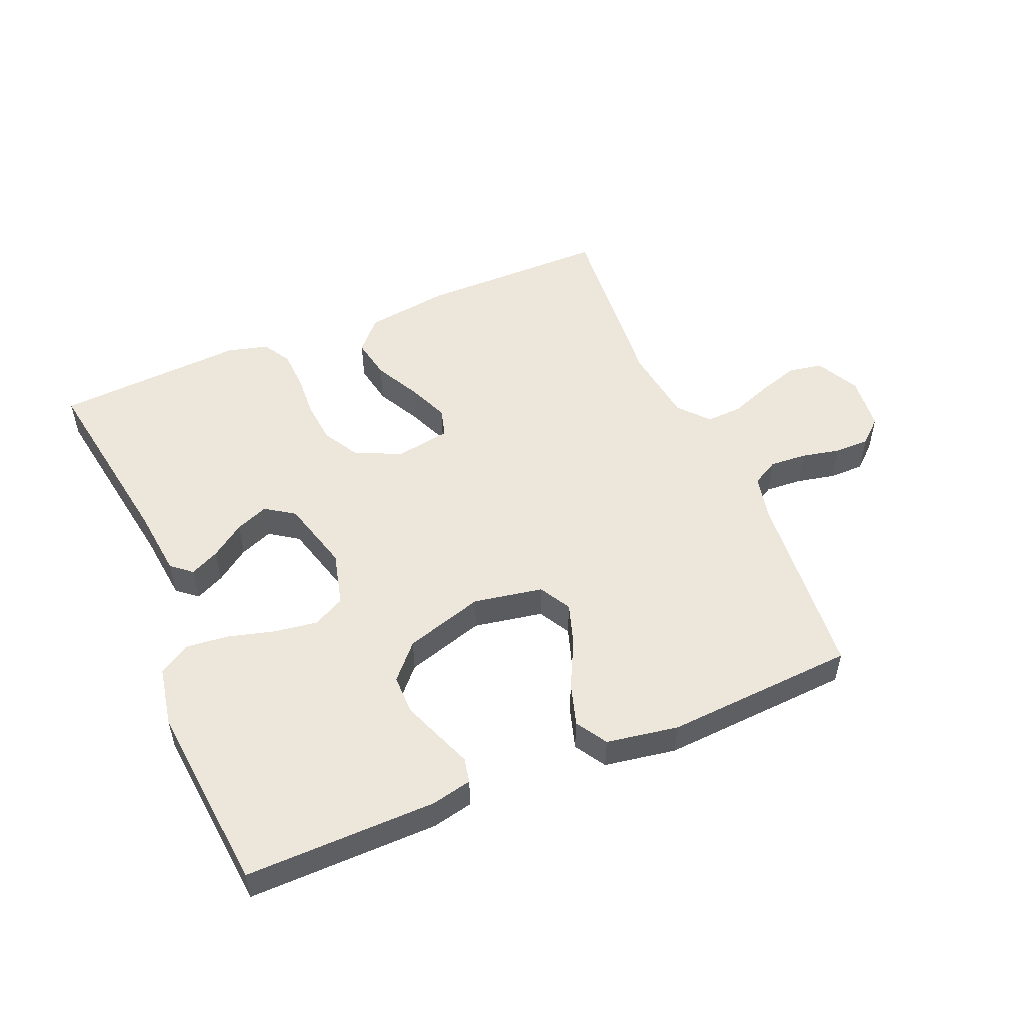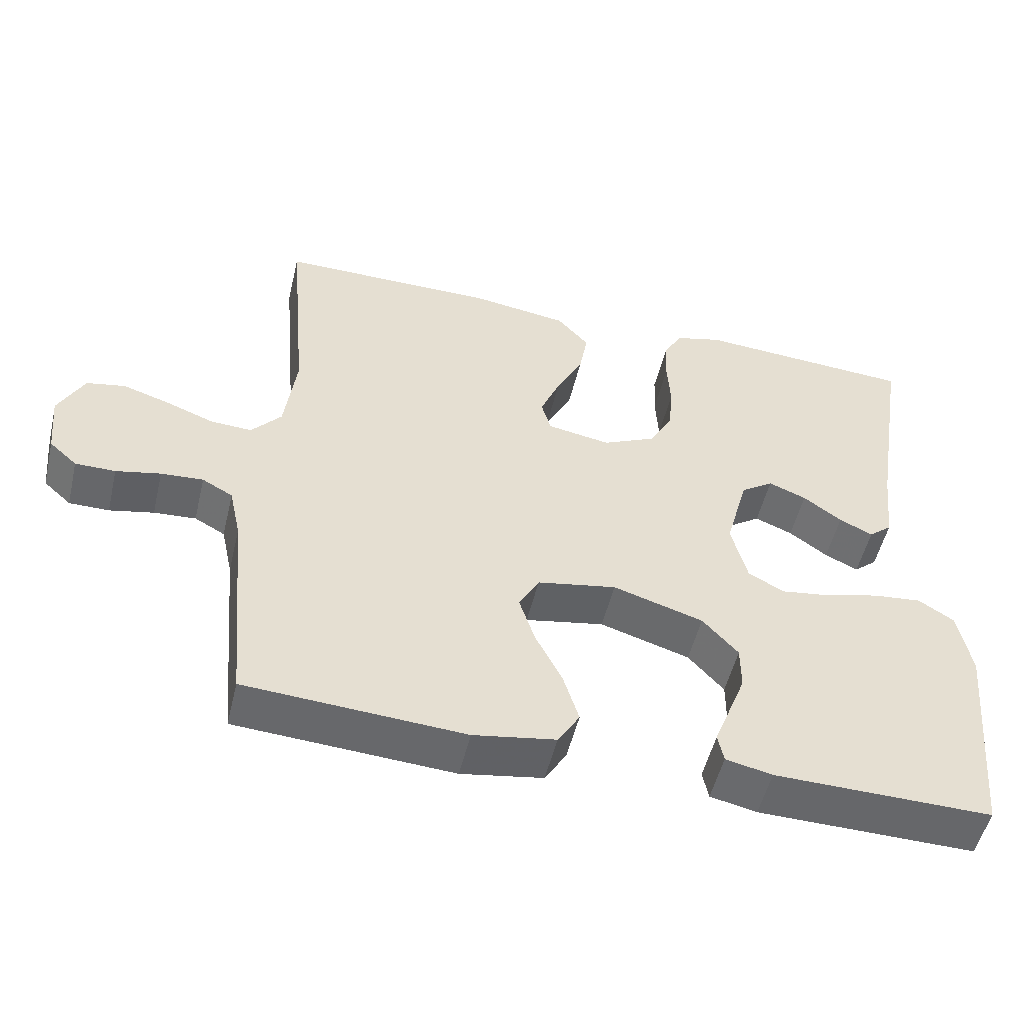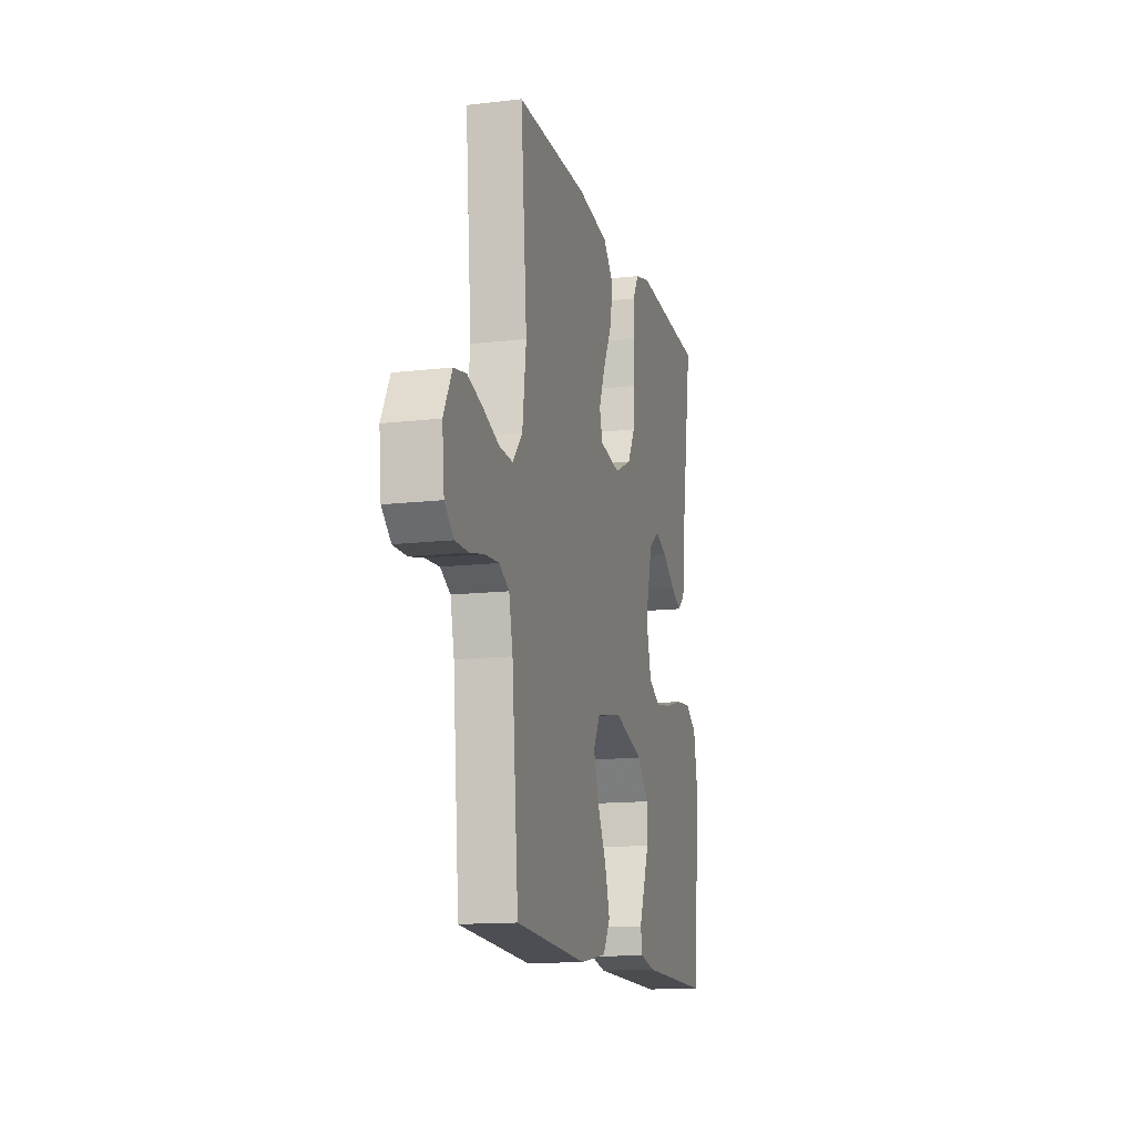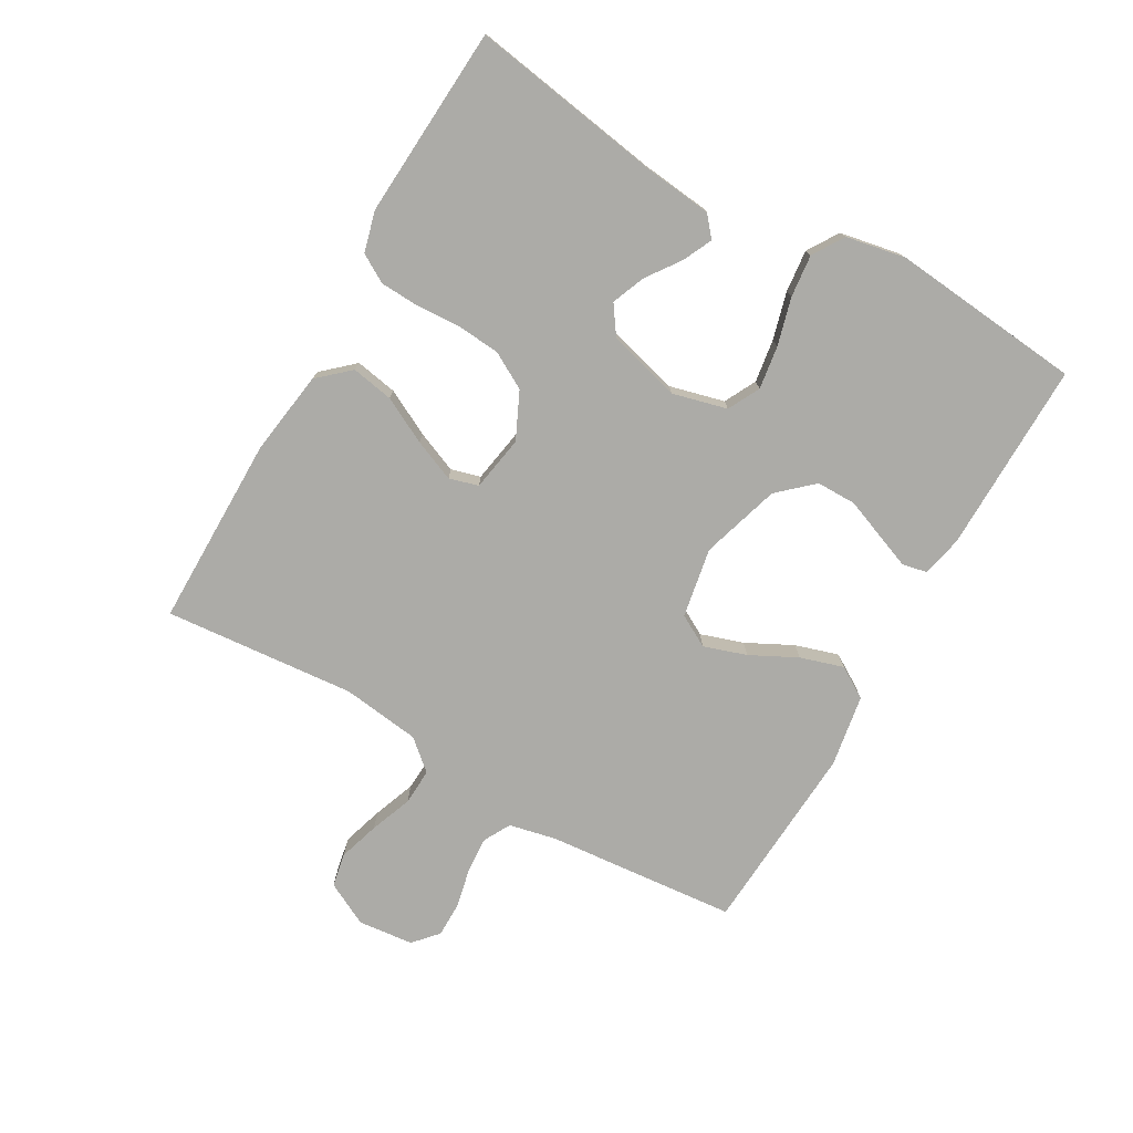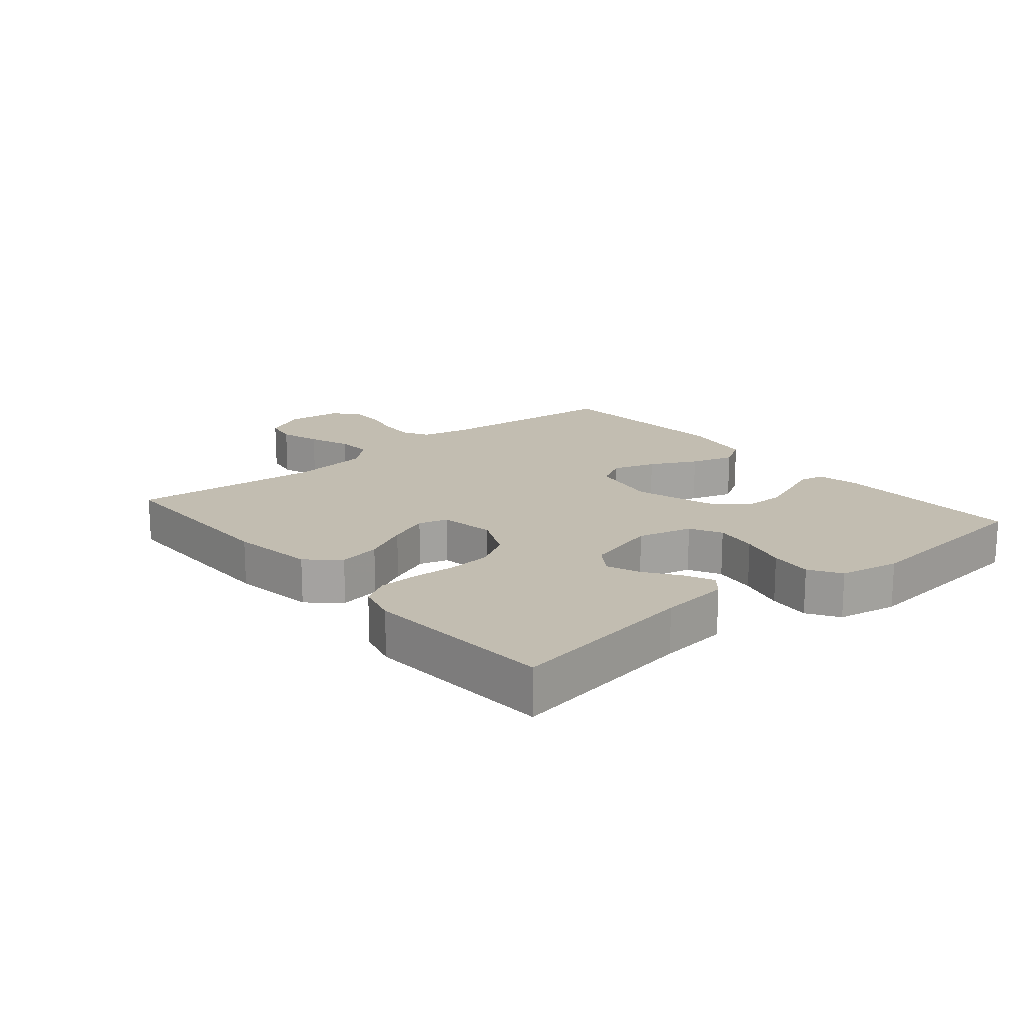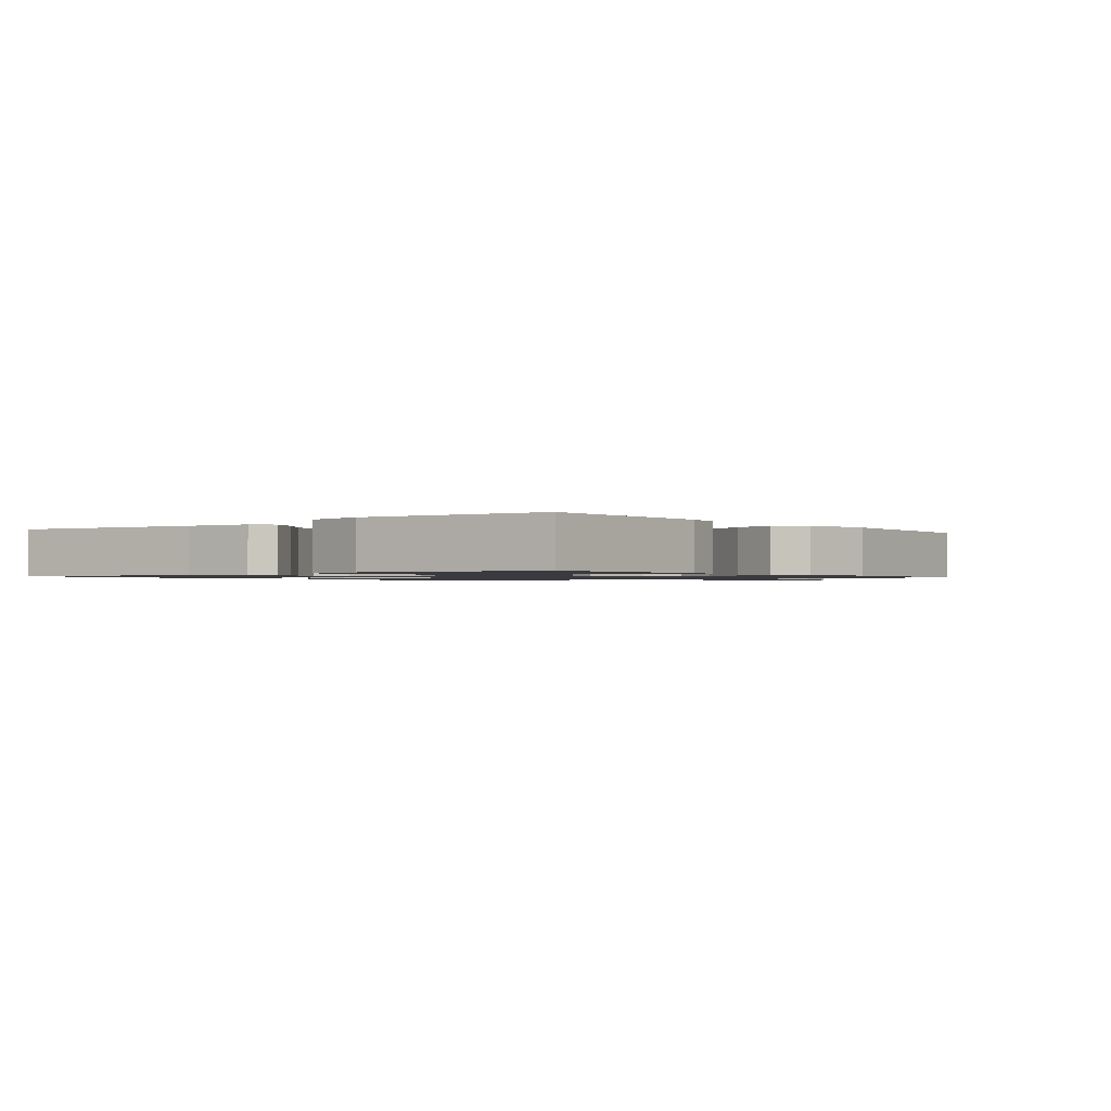
<metadata>
{"format":"obj","ext":"obj","renderer":"f3d","projection":"perspective","resolution":1024,"background":"white","views":[{"elev":51.9,"azim":157.1,"up":"+Y"},{"elev":-52.1,"azim":-13.4,"up":"+Z"},{"elev":-13.9,"azim":-75.6,"up":"+Z"},{"elev":-76.2,"azim":60.3,"up":"+Y"},{"elev":17.0,"azim":50.0,"up":"+Y"},{"elev":-1.2,"azim":128.1,"up":"+Y"}]}
</metadata>
<code>
v -0.5 0.07 0.5
v -0.2 0.07 0.5
v -0.068 0.07 0.481
v -0.024 0.07 0.432
v -0.036 0.07 0.366
v -0.073 0.07 0.294
v -0.1 0.07 0.229
v -0.087 0.07 0.183
v 0 0.07 0.168
v 0.073 0.07 0.202
v 0.105 0.07 0.259
v 0.111 0.07 0.326
v 0.107 0.07 0.396
v 0.11 0.07 0.458
v 0.136 0.07 0.502
v 0.2 0.07 0.519
v 0.5 0.07 0.5
v 0.452 0.07 0.2
v 0.44 0.07 0.091
v 0.408 0.07 0.064
v 0.362 0.07 0.086
v 0.309 0.07 0.124
v 0.257 0.07 0.145
v 0.212 0.07 0.114
v 0.181 0.07 0
v 0.203 0.07 -0.086
v 0.253 0.07 -0.112
v 0.321 0.07 -0.102
v 0.395 0.07 -0.082
v 0.462 0.07 -0.075
v 0.511 0.07 -0.106
v 0.529 0.07 -0.2
v 0.5 0.07 -0.5
v 0.2 0.07 -0.496
v 0.136 0.07 -0.482
v 0.128 0.07 -0.443
v 0.149 0.07 -0.389
v 0.173 0.07 -0.327
v 0.173 0.07 -0.265
v 0.124 0.07 -0.211
v 0 0.07 -0.173
v -0.109 0.07 -0.193
v -0.137 0.07 -0.243
v -0.115 0.07 -0.31
v -0.078 0.07 -0.383
v -0.057 0.07 -0.451
v -0.087 0.07 -0.5
v -0.2 0.07 -0.519
v -0.5 0.07 -0.5
v -0.527 0.07 -0.2
v -0.543 0.07 -0.127
v -0.585 0.07 -0.104
v -0.643 0.07 -0.108
v -0.704 0.07 -0.121
v -0.759 0.07 -0.121
v -0.797 0.07 -0.087
v -0.806 0.07 0
v -0.771 0.07 0.068
v -0.718 0.07 0.078
v -0.654 0.07 0.058
v -0.588 0.07 0.033
v -0.531 0.07 0.03
v -0.49 0.07 0.077
v -0.474 0.07 0.2
v -0.5 0 0.5
v -0.2 0 0.5
v -0.068 0 0.481
v -0.024 0 0.432
v -0.036 0 0.366
v -0.073 0 0.294
v -0.1 0 0.229
v -0.087 0 0.183
v 0 0 0.168
v 0.073 0 0.202
v 0.105 0 0.259
v 0.111 0 0.326
v 0.107 0 0.396
v 0.11 0 0.458
v 0.136 0 0.502
v 0.2 0 0.519
v 0.5 0 0.5
v 0.452 0 0.2
v 0.44 0 0.091
v 0.408 0 0.064
v 0.362 0 0.086
v 0.309 0 0.124
v 0.257 0 0.145
v 0.212 0 0.114
v 0.181 0 0
v 0.203 0 -0.086
v 0.253 0 -0.112
v 0.321 0 -0.102
v 0.395 0 -0.082
v 0.462 0 -0.075
v 0.511 0 -0.106
v 0.529 0 -0.2
v 0.5 0 -0.5
v 0.2 0 -0.496
v 0.136 0 -0.482
v 0.128 0 -0.443
v 0.149 0 -0.389
v 0.173 0 -0.327
v 0.173 0 -0.265
v 0.124 0 -0.211
v 0 0 -0.173
v -0.109 0 -0.193
v -0.137 0 -0.243
v -0.115 0 -0.31
v -0.078 0 -0.383
v -0.057 0 -0.451
v -0.087 0 -0.5
v -0.2 0 -0.519
v -0.5 0 -0.5
v -0.527 0 -0.2
v -0.543 0 -0.127
v -0.585 0 -0.104
v -0.643 0 -0.108
v -0.704 0 -0.121
v -0.759 0 -0.121
v -0.797 0 -0.087
v -0.806 0 0
v -0.771 0 0.068
v -0.718 0 0.078
v -0.654 0 0.058
v -0.588 0 0.033
v -0.531 0 0.03
v -0.49 0 0.077
v -0.474 0 0.2
f 59 60 61
f 58 59 61
f 57 58 61
f 56 57 61
f 55 56 61
f 54 55 61
f 53 54 61
f 52 53 61 62
f 51 52 62 63
f 48 49 50
f 47 48 50
f 46 47 50
f 45 46 50
f 44 45 50
f 50 51 63
f 44 50 63
f 43 44 63
f 35 36 37
f 34 35 37
f 33 34 37
f 32 33 37
f 31 32 37
f 30 31 37
f 29 30 37
f 28 29 37
f 28 37 38
f 27 28 38 39
f 20 21 22
f 19 20 22
f 18 19 22
f 18 22 23
f 17 18 23
f 16 17 23
f 15 16 23
f 14 15 23
f 13 14 23
f 12 13 23
f 11 12 23 24
f 4 5 6
f 3 4 6
f 2 3 6
f 1 2 6
f 64 1 6
f 64 6 7
f 64 7 8
f 63 64 8
f 43 63 8
f 42 43 8
f 41 42 8 9
f 40 41 9 10
f 26 27 39 40
f 40 10 11
f 26 40 11
f 25 26 11
f 11 24 25
f 125 124 123
f 125 123 122
f 125 122 121
f 125 121 120
f 125 120 119
f 125 119 118
f 125 118 117
f 126 125 117 116
f 127 126 116 115
f 114 113 112
f 114 112 111
f 114 111 110
f 114 110 109
f 114 109 108
f 127 115 114
f 127 114 108
f 127 108 107
f 101 100 99
f 101 99 98
f 101 98 97
f 101 97 96
f 101 96 95
f 101 95 94
f 101 94 93
f 101 93 92
f 102 101 92
f 103 102 92 91
f 86 85 84
f 86 84 83
f 86 83 82
f 87 86 82
f 87 82 81
f 87 81 80
f 87 80 79
f 87 79 78
f 87 78 77
f 87 77 76
f 88 87 76 75
f 70 69 68
f 70 68 67
f 70 67 66
f 70 66 65
f 70 65 128
f 71 70 128
f 72 71 128
f 72 128 127
f 72 127 107
f 72 107 106
f 73 72 106 105
f 74 73 105 104
f 104 103 91 90
f 75 74 104
f 75 104 90
f 75 90 89
f 89 88 75
f 1 65 66 2
f 2 66 67 3
f 3 67 68 4
f 4 68 69 5
f 5 69 70 6
f 6 70 71 7
f 7 71 72 8
f 8 72 73 9
f 9 73 74 10
f 10 74 75 11
f 11 75 76 12
f 12 76 77 13
f 13 77 78 14
f 14 78 79 15
f 15 79 80 16
f 16 80 81 17
f 17 81 82 18
f 18 82 83 19
f 19 83 84 20
f 20 84 85 21
f 21 85 86 22
f 22 86 87 23
f 23 87 88 24
f 24 88 89 25
f 25 89 90 26
f 26 90 91 27
f 27 91 92 28
f 28 92 93 29
f 29 93 94 30
f 30 94 95 31
f 31 95 96 32
f 32 96 97 33
f 33 97 98 34
f 34 98 99 35
f 35 99 100 36
f 36 100 101 37
f 37 101 102 38
f 38 102 103 39
f 39 103 104 40
f 40 104 105 41
f 41 105 106 42
f 42 106 107 43
f 43 107 108 44
f 44 108 109 45
f 45 109 110 46
f 46 110 111 47
f 47 111 112 48
f 48 112 113 49
f 49 113 114 50
f 50 114 115 51
f 51 115 116 52
f 52 116 117 53
f 53 117 118 54
f 54 118 119 55
f 55 119 120 56
f 56 120 121 57
f 57 121 122 58
f 58 122 123 59
f 59 123 124 60
f 60 124 125 61
f 61 125 126 62
f 62 126 127 63
f 63 127 128 64
f 64 128 65 1

</code>
